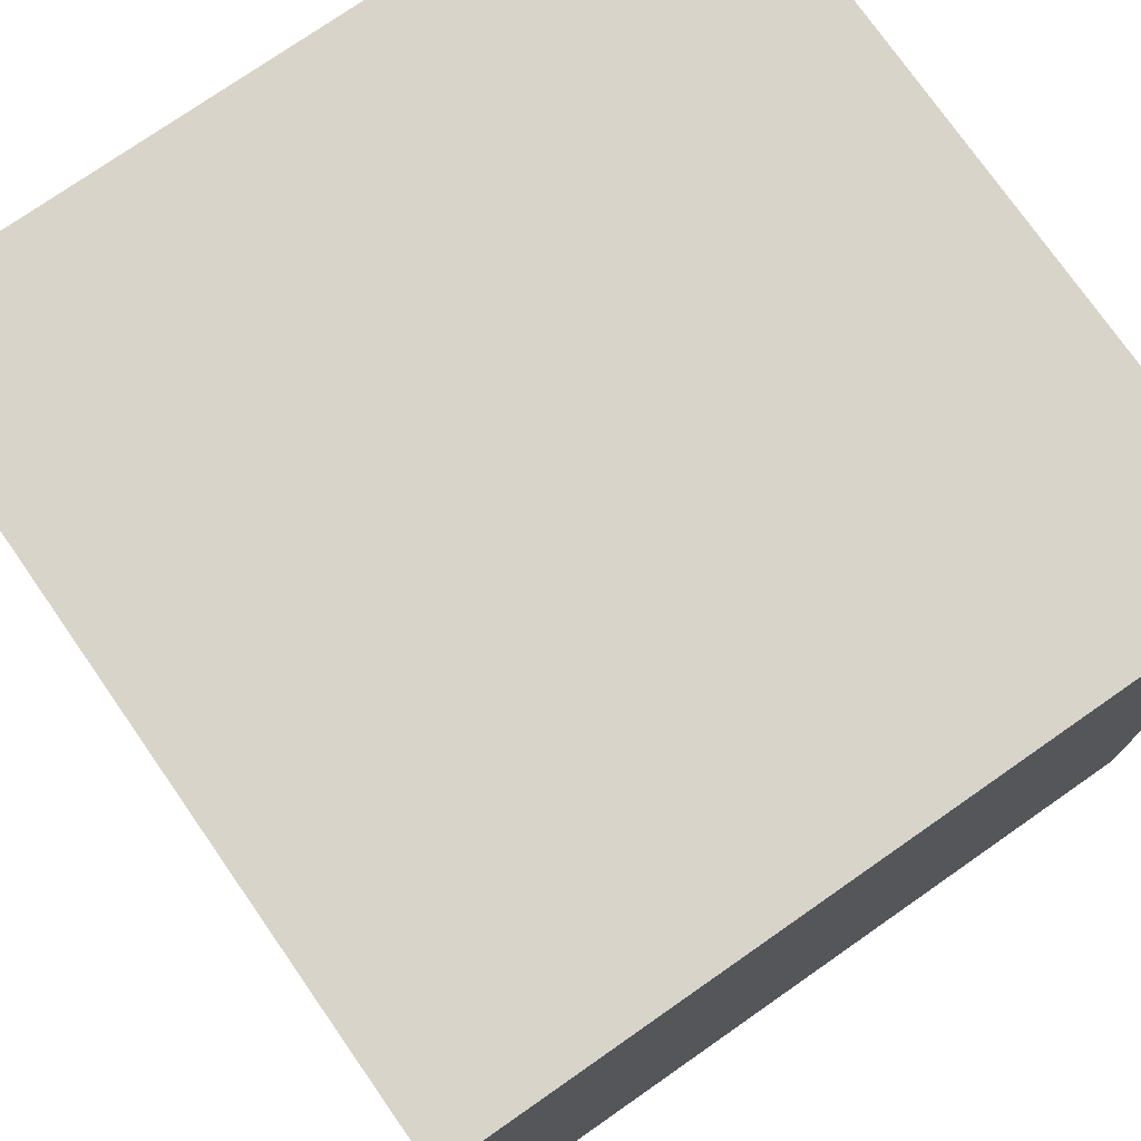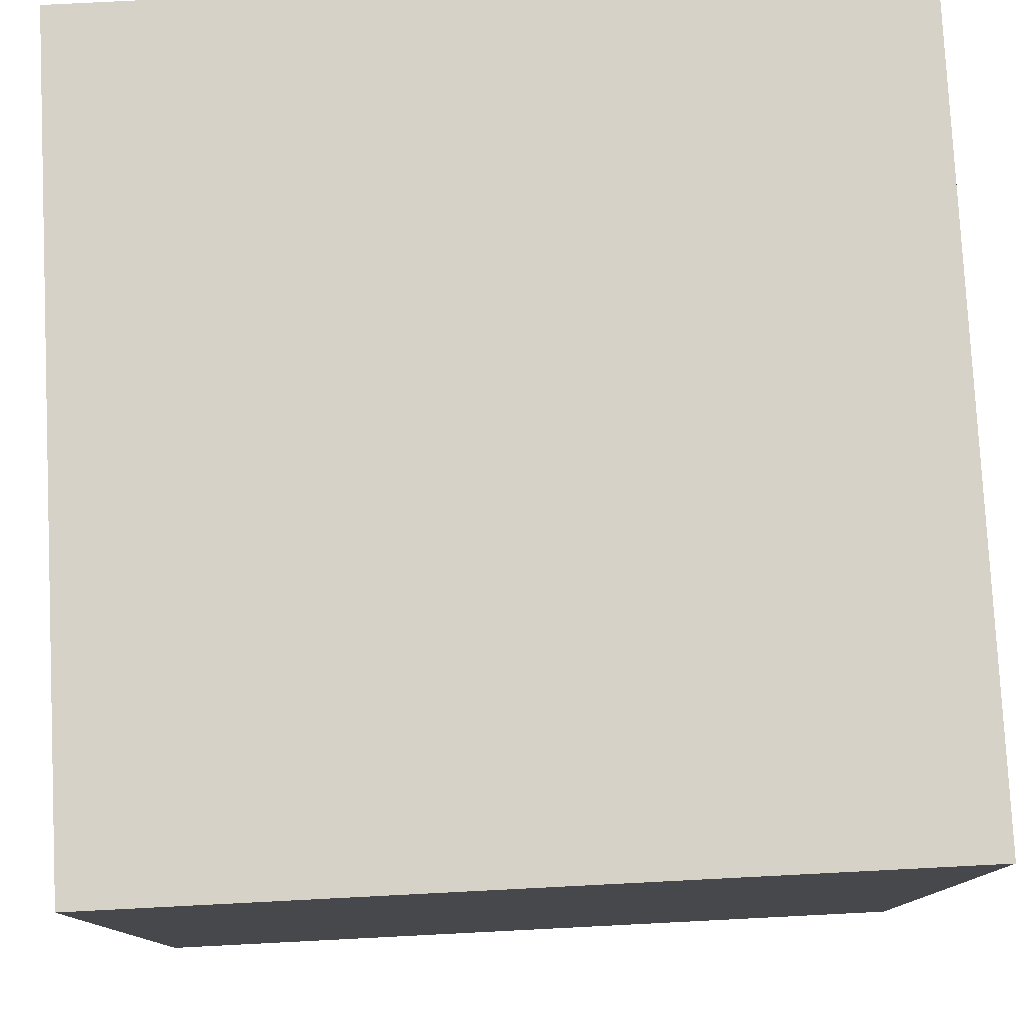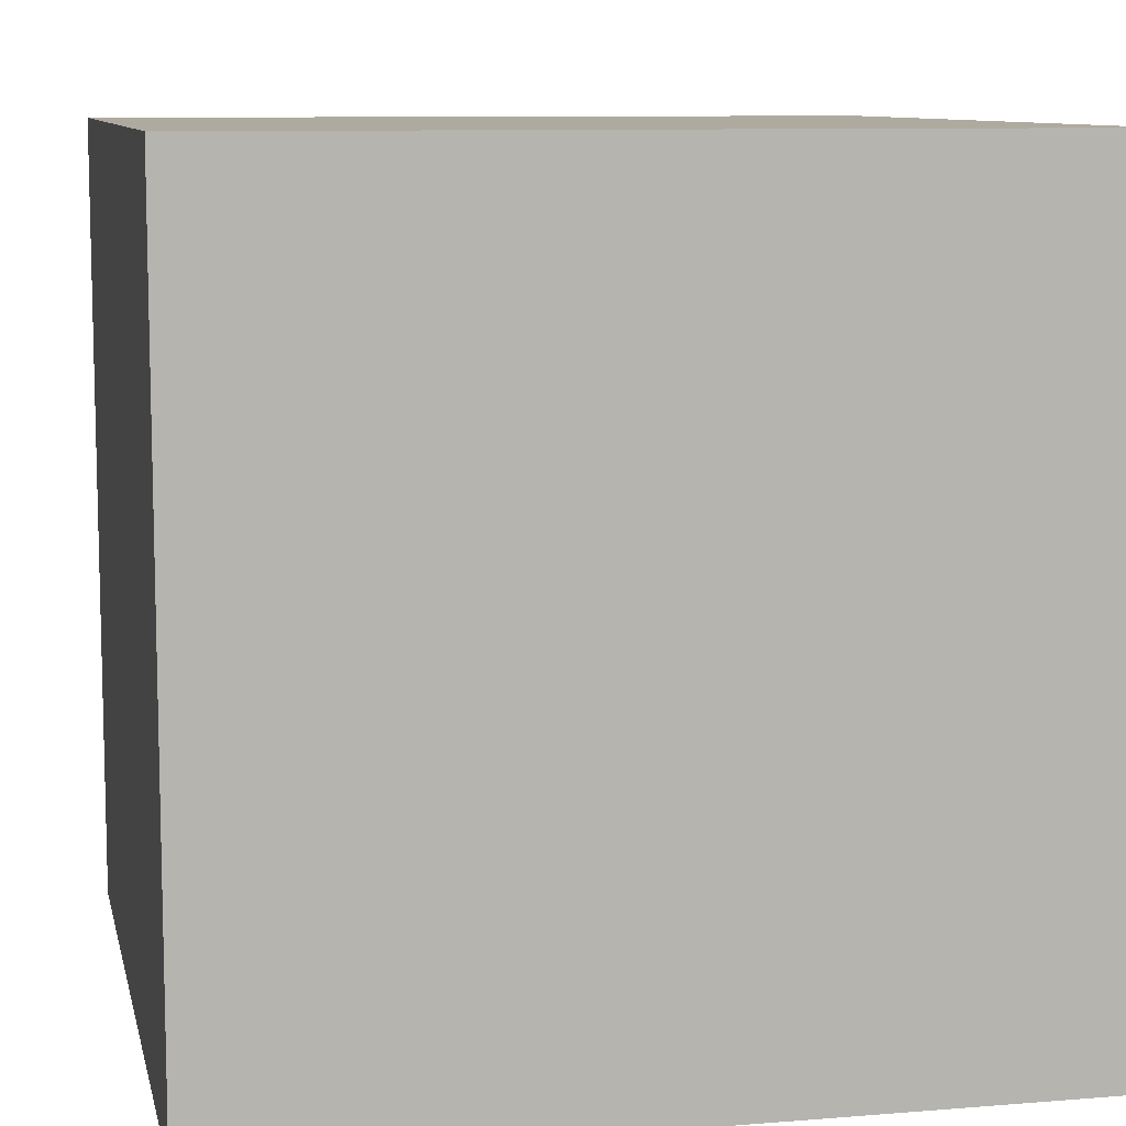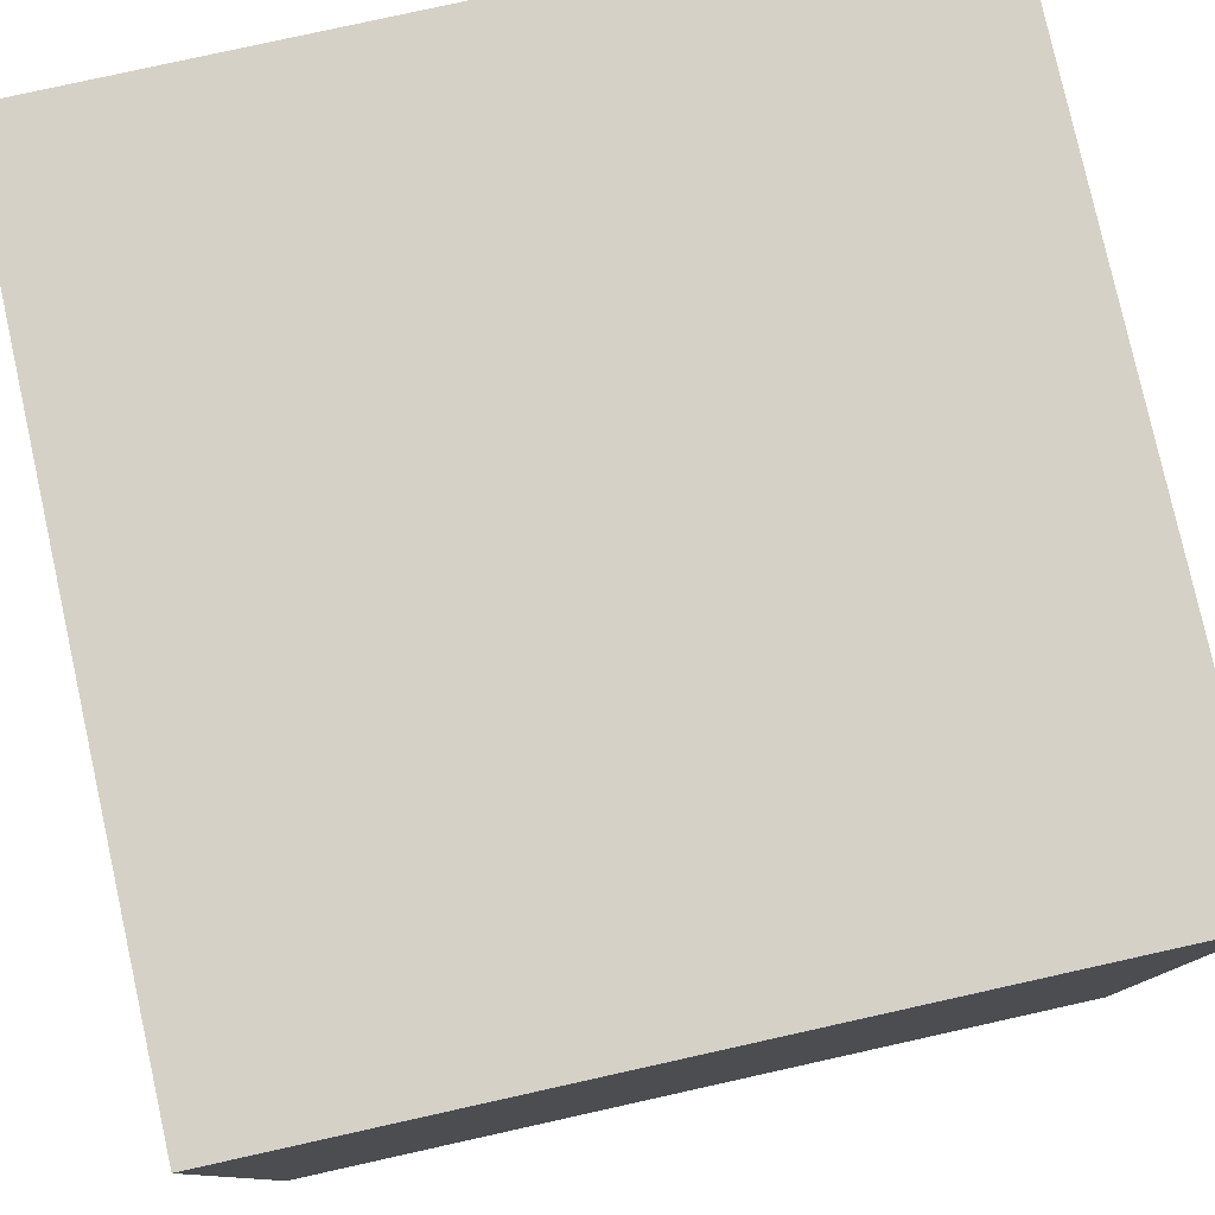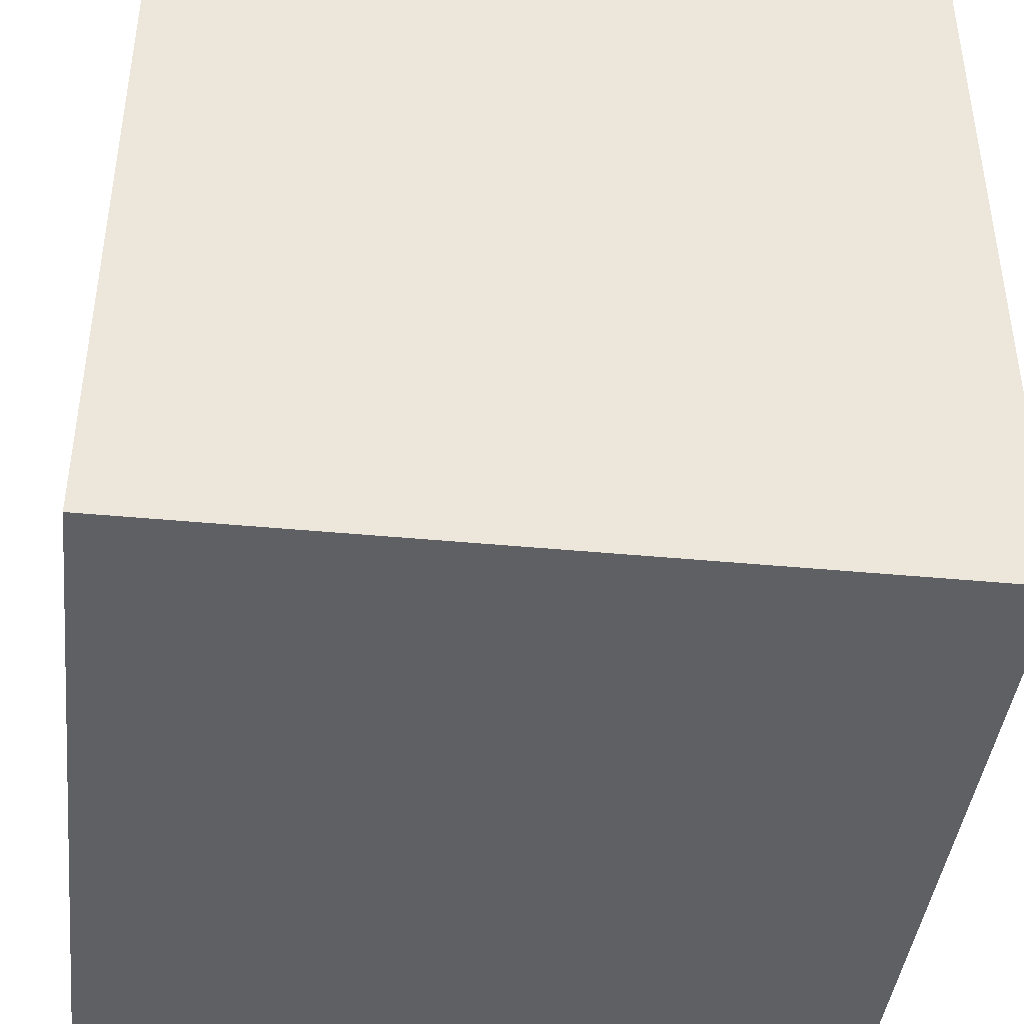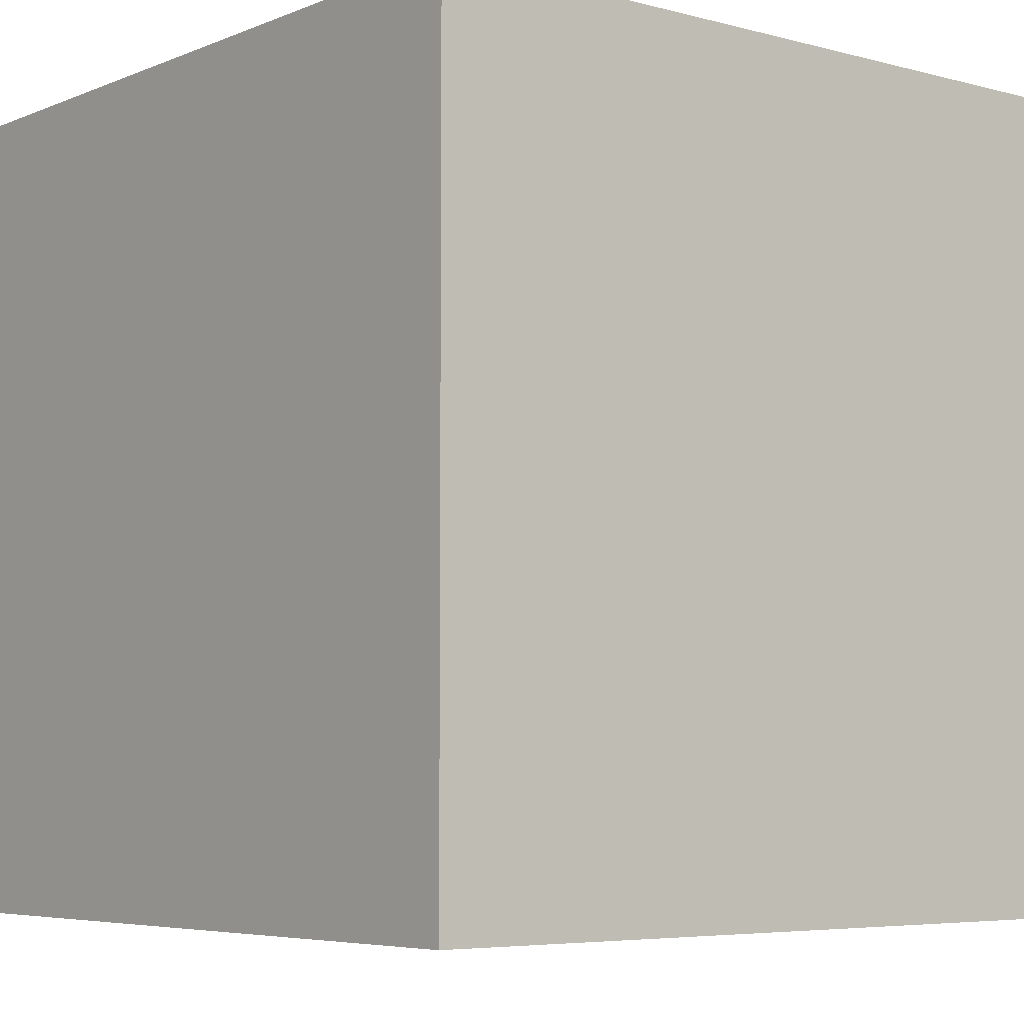
<metadata>
{"format":"obj","ext":"obj","renderer":"f3d","projection":"perspective","resolution":1024,"background":"white","views":[{"elev":75.6,"azim":-34.9,"up":"+Z"},{"elev":78.6,"azim":-92.9,"up":"+Z"},{"elev":9.4,"azim":-102.1,"up":"+Y"},{"elev":79.3,"azim":77.5,"up":"+Z"},{"elev":-42.1,"azim":-96.5,"up":"+Y"},{"elev":-5.6,"azim":140.8,"up":"+Y"}]}
</metadata>
<code>
o Cube
v 1 1 1
v 1 1 -1
v 1 -1 1
v 1 -1 -1
v -1 1 1
v -1 1 -1
v -1 -1 1
v -1 -1 -1
f 5 3 1
f 3 8 4
f 7 6 8
f 2 8 6
f 1 4 2
f 5 2 6
f 5 7 3
f 3 7 8
f 7 5 6
f 2 4 8
f 1 3 4
f 5 1 2

</code>
